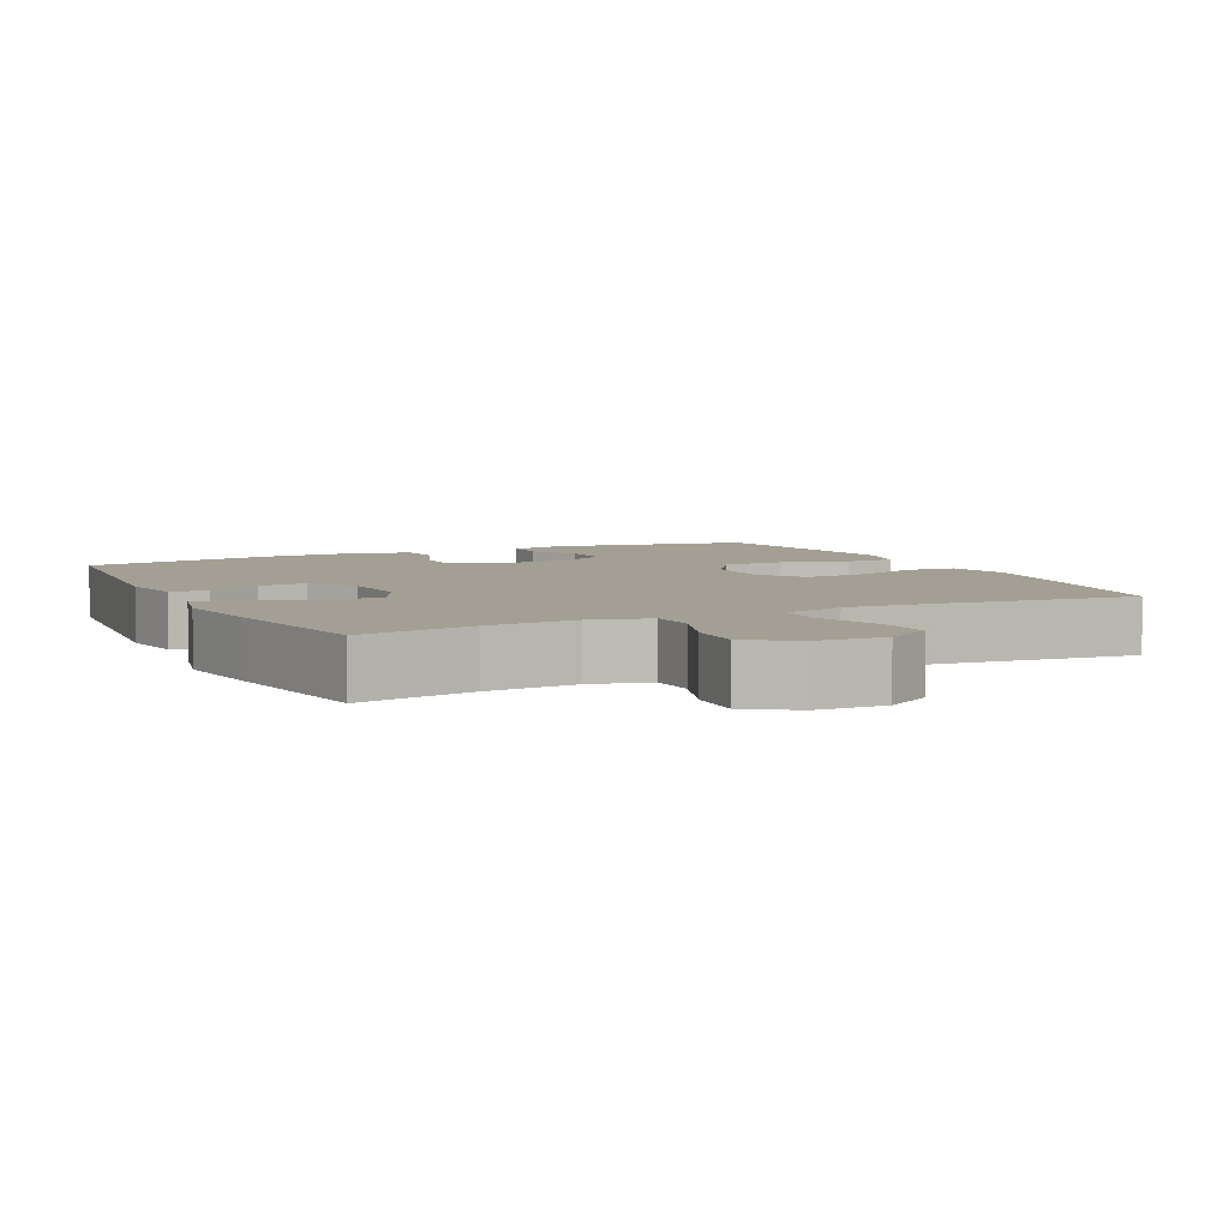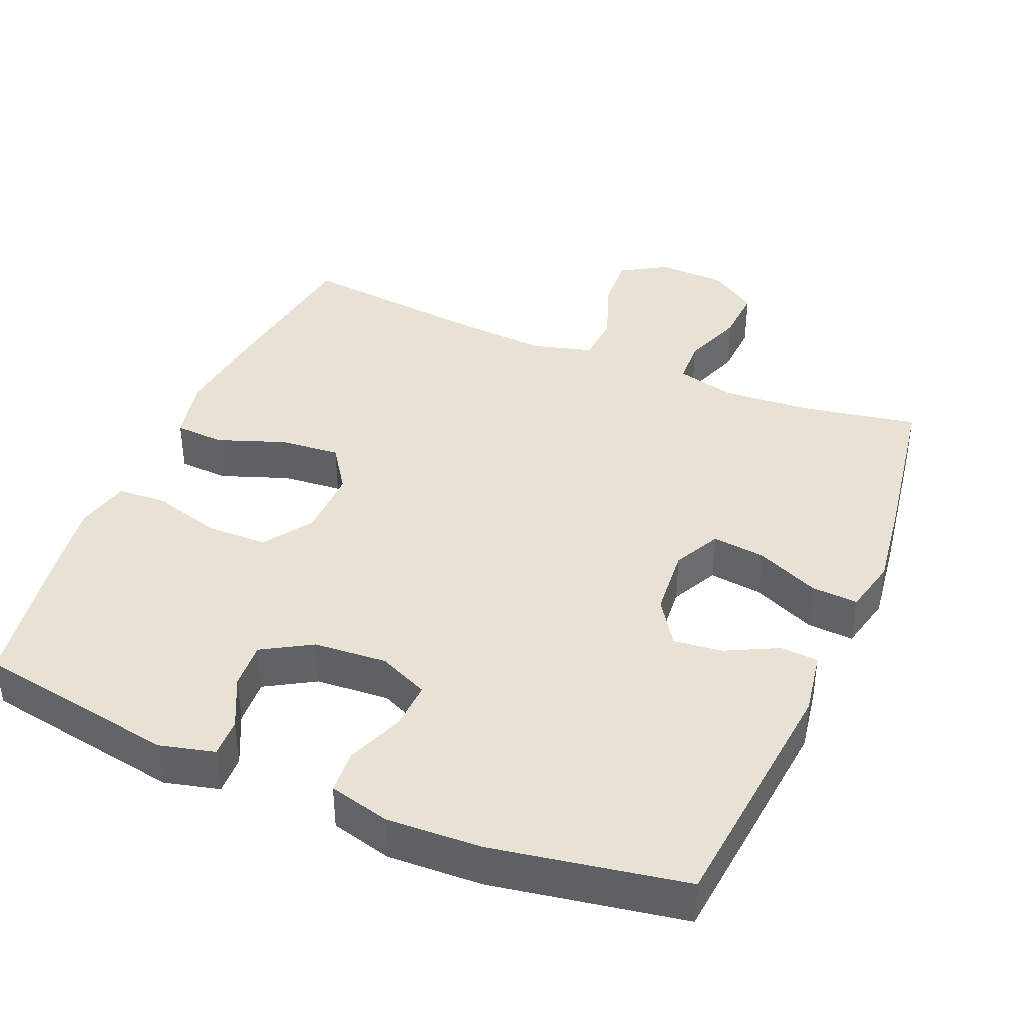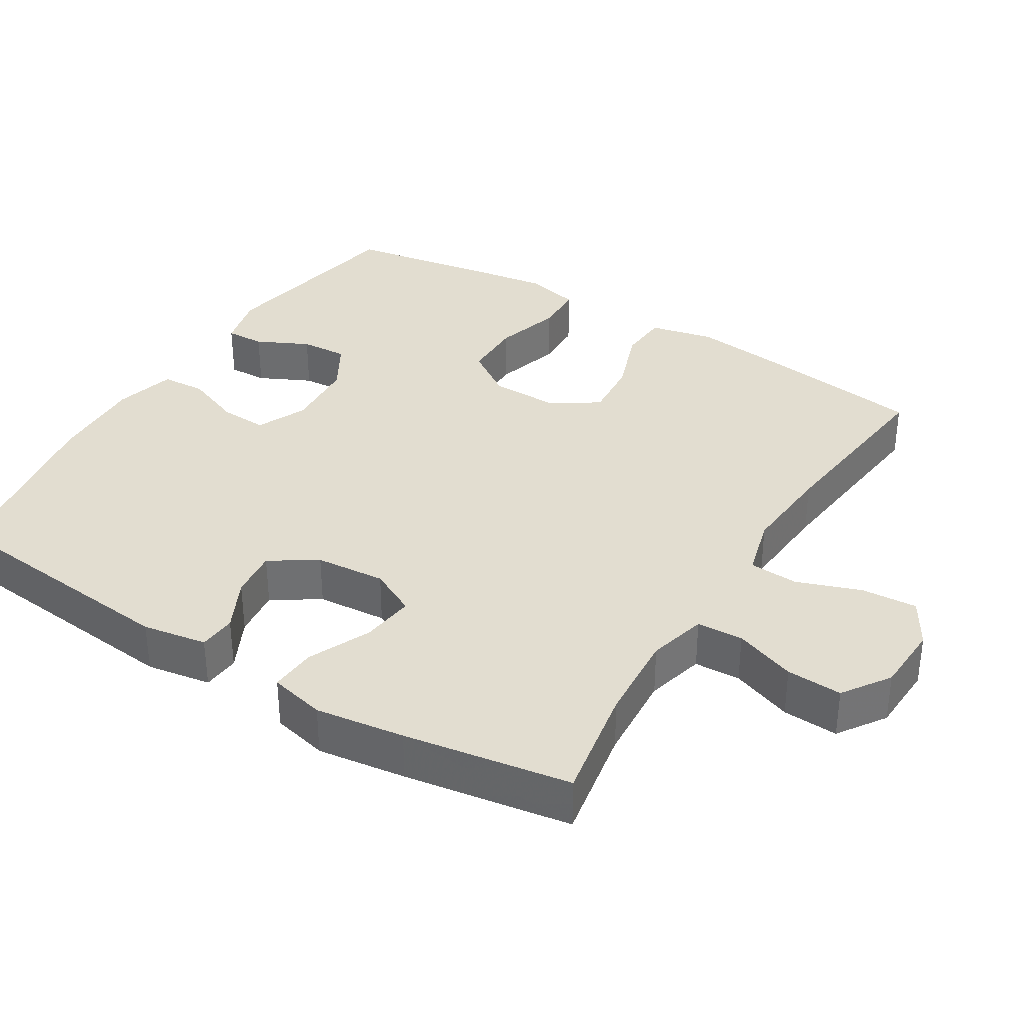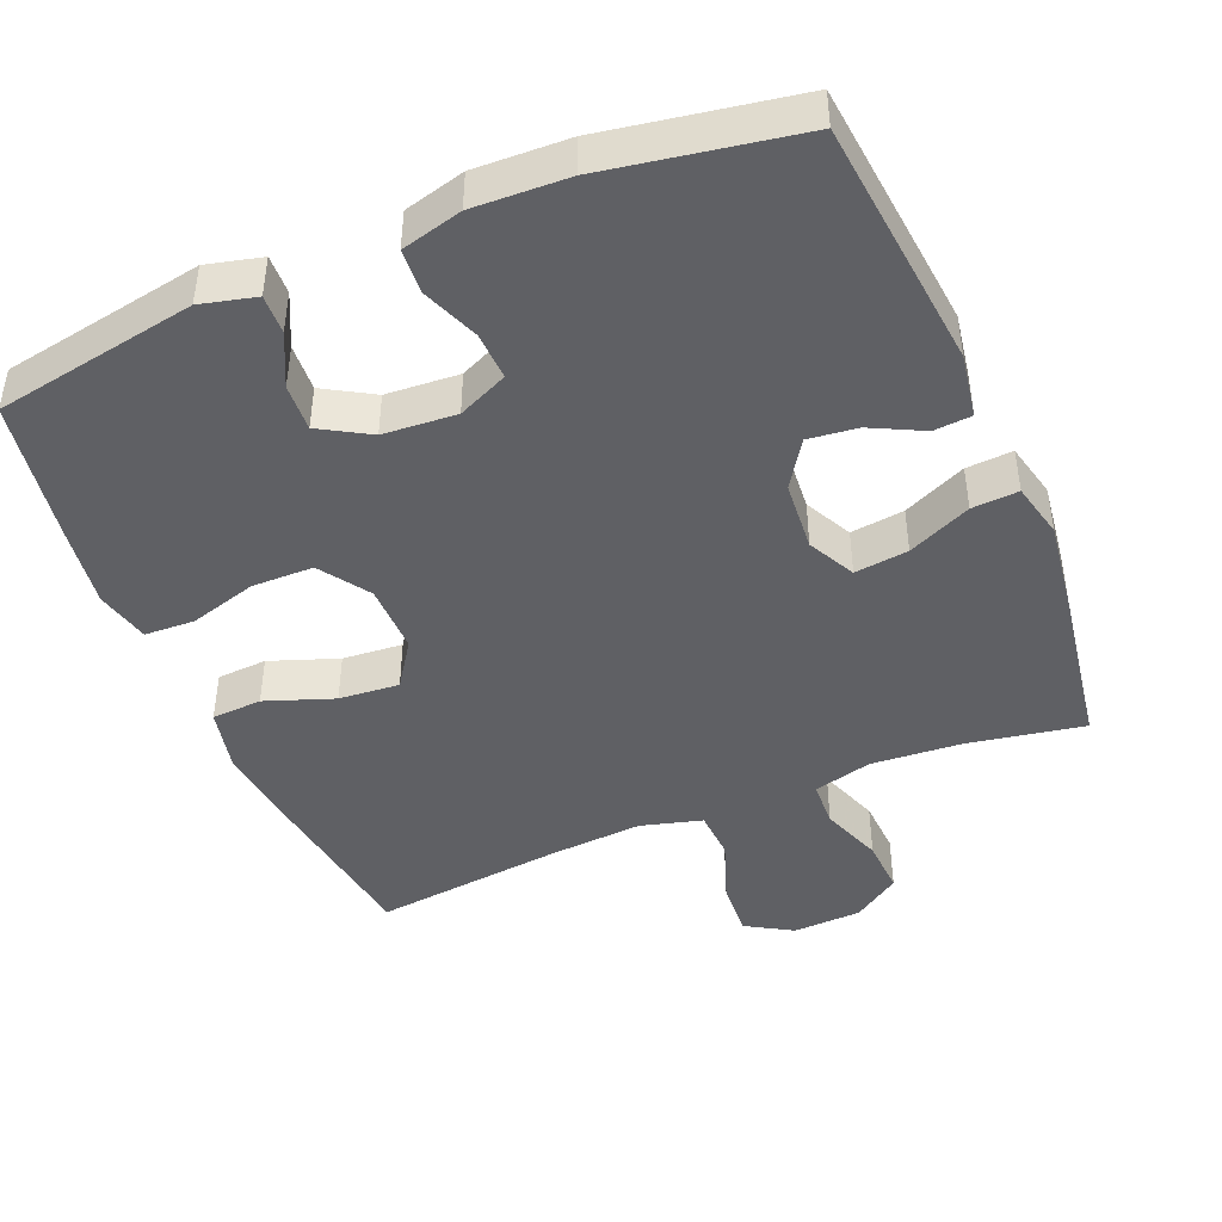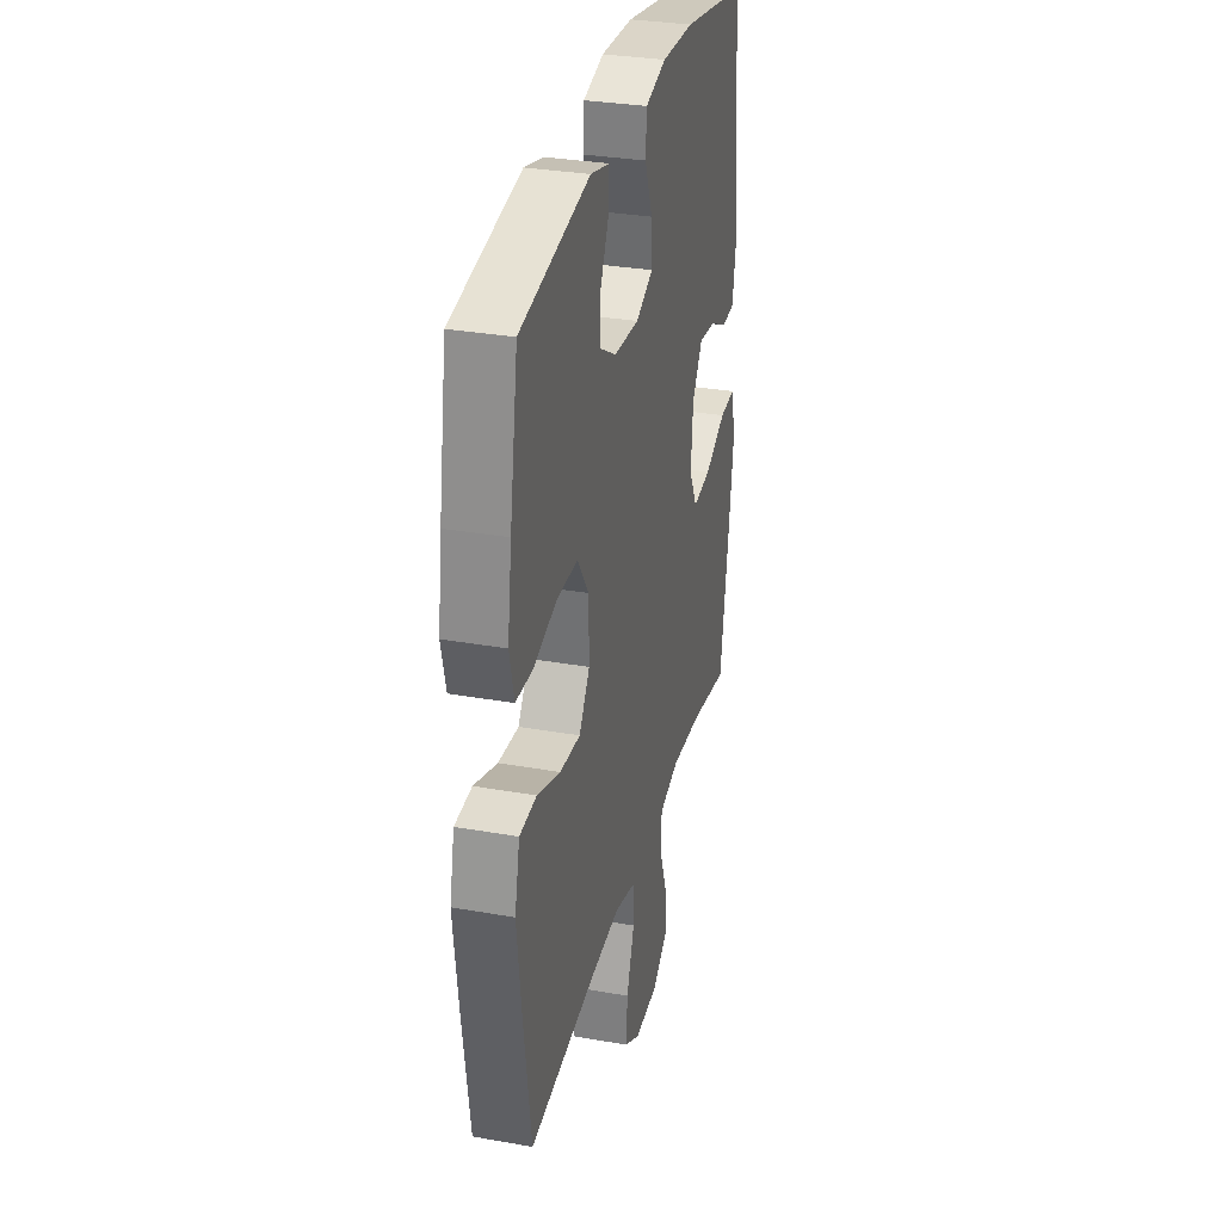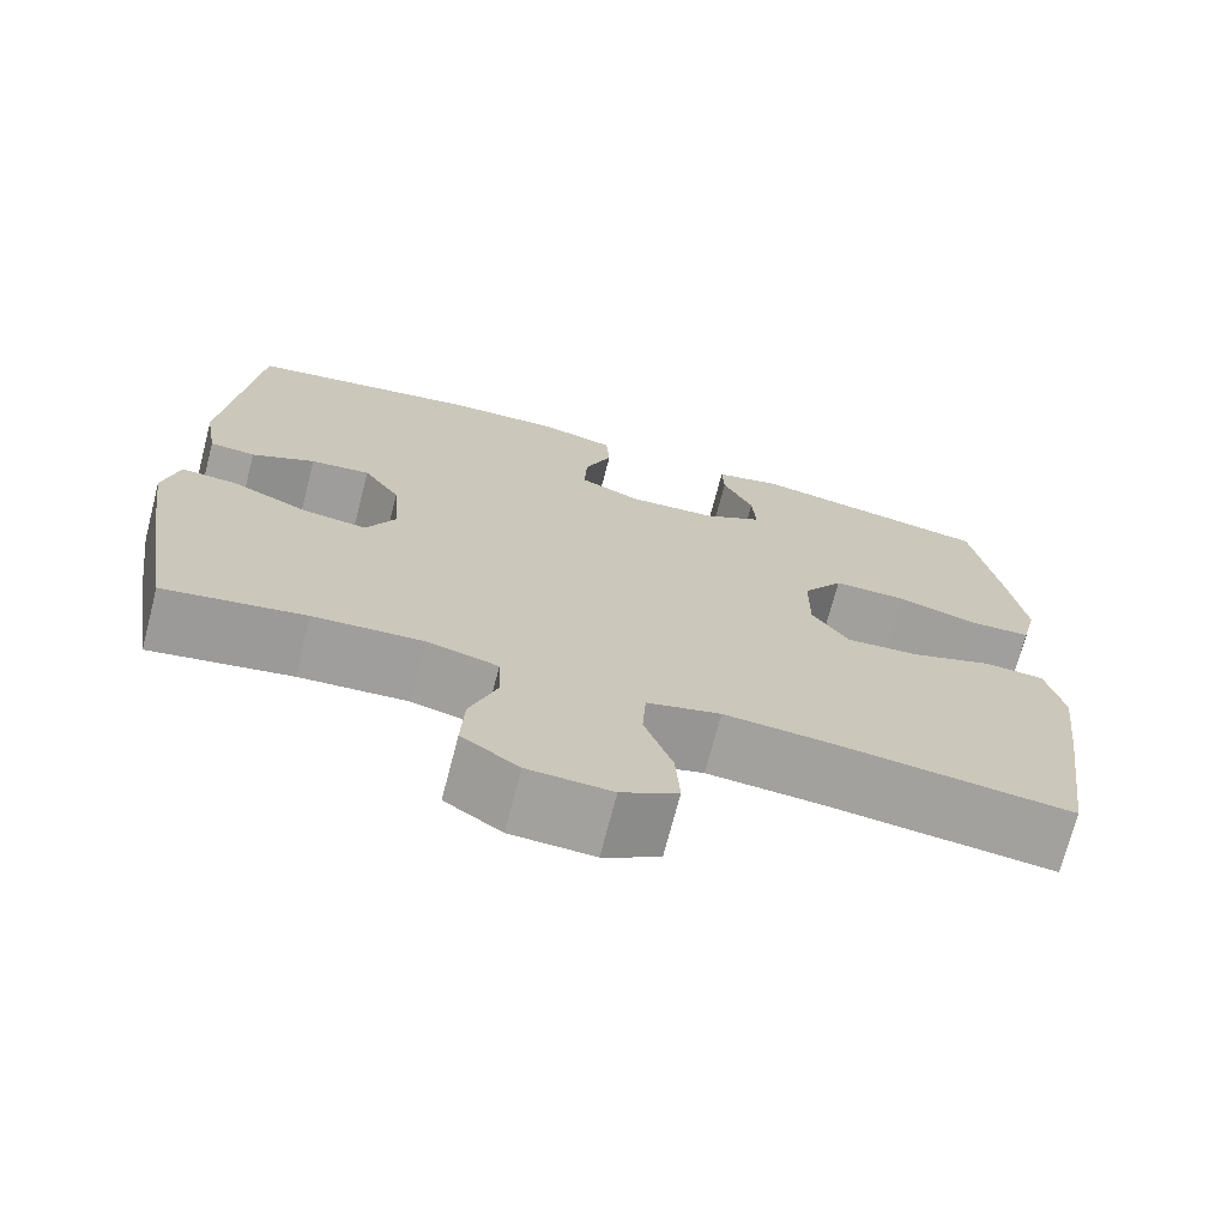
<metadata>
{"format":"obj","ext":"obj","renderer":"f3d","projection":"perspective","resolution":1024,"background":"white","views":[{"elev":5.6,"azim":154.0,"up":"+Y"},{"elev":39.8,"azim":22.8,"up":"+Y"},{"elev":35.3,"azim":121.7,"up":"+Y"},{"elev":-44.4,"azim":22.7,"up":"+Y"},{"elev":31.6,"azim":-76.0,"up":"+Z"},{"elev":-71.7,"azim":165.4,"up":"+Z"}]}
</metadata>
<code>
v 0.5 0.07 -0.5
v 0.34 0.07 -0.471
v 0.216 0.07 -0.462
v 0.135 0.07 -0.483
v 0.132 0.07 -0.547
v 0.163 0.07 -0.632
v 0.167 0.07 -0.709
v 0.102 0.07 -0.753
v 0.007 0.07 -0.757
v -0.057 0.07 -0.719
v -0.052 0.07 -0.642
v -0.02 0.07 -0.553
v -0.024 0.07 -0.485
v -0.108 0.07 -0.462
v -0.237 0.07 -0.471
v -0.5 0.07 -0.5
v -0.531 0.07 -0.277
v -0.547 0.07 -0.142
v -0.527 0.07 -0.053
v -0.458 0.07 -0.049
v -0.364 0.07 -0.083
v -0.281 0.07 -0.09
v -0.238 0.07 -0.027
v -0.239 0.07 0.069
v -0.285 0.07 0.137
v -0.37 0.07 0.138
v -0.463 0.07 0.111
v -0.532 0.07 0.114
v -0.55 0.07 0.189
v -0.533 0.07 0.304
v -0.5 0.07 0.5
v -0.222 0.07 0.549
v -0.146 0.07 0.53
v -0.148 0.07 0.476
v -0.183 0.07 0.404
v -0.187 0.07 0.339
v -0.119 0.07 0.299
v -0.018 0.07 0.292
v 0.051 0.07 0.323
v 0.048 0.07 0.389
v 0.017 0.07 0.468
v 0.021 0.07 0.529
v 0.105 0.07 0.551
v 0.235 0.07 0.546
v 0.5 0.07 0.5
v 0.535 0.07 0.153
v 0.52 0.07 0.064
v 0.468 0.07 0.06
v 0.396 0.07 0.096
v 0.328 0.07 0.104
v 0.286 0.07 0.04
v 0.278 0.07 -0.057
v 0.311 0.07 -0.122
v 0.385 0.07 -0.113
v 0.472 0.07 -0.074
v 0.536 0.07 -0.07
v 0.554 0.07 -0.147
v 0.537 0.07 -0.27
v 0.5 0 -0.5
v 0.34 0 -0.471
v 0.216 0 -0.462
v 0.135 0 -0.483
v 0.132 0 -0.547
v 0.163 0 -0.632
v 0.167 0 -0.709
v 0.102 0 -0.753
v 0.007 0 -0.757
v -0.057 0 -0.719
v -0.052 0 -0.642
v -0.02 0 -0.553
v -0.024 0 -0.485
v -0.108 0 -0.462
v -0.237 0 -0.471
v -0.5 0 -0.5
v -0.531 0 -0.277
v -0.547 0 -0.142
v -0.527 0 -0.053
v -0.458 0 -0.049
v -0.364 0 -0.083
v -0.281 0 -0.09
v -0.238 0 -0.027
v -0.239 0 0.069
v -0.285 0 0.137
v -0.37 0 0.138
v -0.463 0 0.111
v -0.532 0 0.114
v -0.55 0 0.189
v -0.533 0 0.304
v -0.5 0 0.5
v -0.222 0 0.549
v -0.146 0 0.53
v -0.148 0 0.476
v -0.183 0 0.404
v -0.187 0 0.339
v -0.119 0 0.299
v -0.018 0 0.292
v 0.051 0 0.323
v 0.048 0 0.389
v 0.017 0 0.468
v 0.021 0 0.529
v 0.105 0 0.551
v 0.235 0 0.546
v 0.5 0 0.5
v 0.535 0 0.153
v 0.52 0 0.064
v 0.468 0 0.06
v 0.396 0 0.096
v 0.328 0 0.104
v 0.286 0 0.04
v 0.278 0 -0.057
v 0.311 0 -0.122
v 0.385 0 -0.113
v 0.472 0 -0.074
v 0.536 0 -0.07
v 0.554 0 -0.147
v 0.537 0 -0.27
f 58 1 2
f 57 58 2
f 56 57 2
f 55 56 2
f 54 55 2
f 53 54 2 3
f 52 53 3 4
f 51 52 4
f 47 48 49
f 46 47 49
f 45 46 49
f 44 45 49
f 43 44 49
f 42 43 49
f 41 42 49
f 40 41 49
f 39 40 49 50
f 38 39 50 51
f 33 34 35
f 32 33 35
f 31 32 35
f 30 31 35
f 29 30 35
f 28 29 35
f 27 28 35
f 26 27 35
f 25 26 35 36
f 24 25 36 37
f 19 20 21
f 18 19 21
f 17 18 21
f 16 17 21
f 15 16 21
f 14 15 21 22
f 13 14 22 23
f 10 11 12
f 9 10 12
f 8 9 12
f 7 8 12
f 6 7 12
f 5 6 12
f 4 5 12 13
f 37 38 51
f 24 37 51
f 23 24 51
f 13 23 51
f 4 13 51
f 60 59 116
f 60 116 115
f 60 115 114
f 60 114 113
f 60 113 112
f 61 60 112 111
f 62 61 111 110
f 62 110 109
f 107 106 105
f 107 105 104
f 107 104 103
f 107 103 102
f 107 102 101
f 107 101 100
f 107 100 99
f 107 99 98
f 108 107 98 97
f 109 108 97 96
f 93 92 91
f 93 91 90
f 93 90 89
f 93 89 88
f 93 88 87
f 93 87 86
f 93 86 85
f 93 85 84
f 94 93 84 83
f 95 94 83 82
f 79 78 77
f 79 77 76
f 79 76 75
f 79 75 74
f 79 74 73
f 80 79 73 72
f 81 80 72 71
f 70 69 68
f 70 68 67
f 70 67 66
f 70 66 65
f 70 65 64
f 70 64 63
f 71 70 63 62
f 109 96 95
f 109 95 82
f 109 82 81
f 109 81 71
f 109 71 62
f 1 59 60 2
f 2 60 61 3
f 3 61 62 4
f 4 62 63 5
f 5 63 64 6
f 6 64 65 7
f 7 65 66 8
f 8 66 67 9
f 9 67 68 10
f 10 68 69 11
f 11 69 70 12
f 12 70 71 13
f 13 71 72 14
f 14 72 73 15
f 15 73 74 16
f 16 74 75 17
f 17 75 76 18
f 18 76 77 19
f 19 77 78 20
f 20 78 79 21
f 21 79 80 22
f 22 80 81 23
f 23 81 82 24
f 24 82 83 25
f 25 83 84 26
f 26 84 85 27
f 27 85 86 28
f 28 86 87 29
f 29 87 88 30
f 30 88 89 31
f 31 89 90 32
f 32 90 91 33
f 33 91 92 34
f 34 92 93 35
f 35 93 94 36
f 36 94 95 37
f 37 95 96 38
f 38 96 97 39
f 39 97 98 40
f 40 98 99 41
f 41 99 100 42
f 42 100 101 43
f 43 101 102 44
f 44 102 103 45
f 45 103 104 46
f 46 104 105 47
f 47 105 106 48
f 48 106 107 49
f 49 107 108 50
f 50 108 109 51
f 51 109 110 52
f 52 110 111 53
f 53 111 112 54
f 54 112 113 55
f 55 113 114 56
f 56 114 115 57
f 57 115 116 58
f 58 116 59 1

</code>
